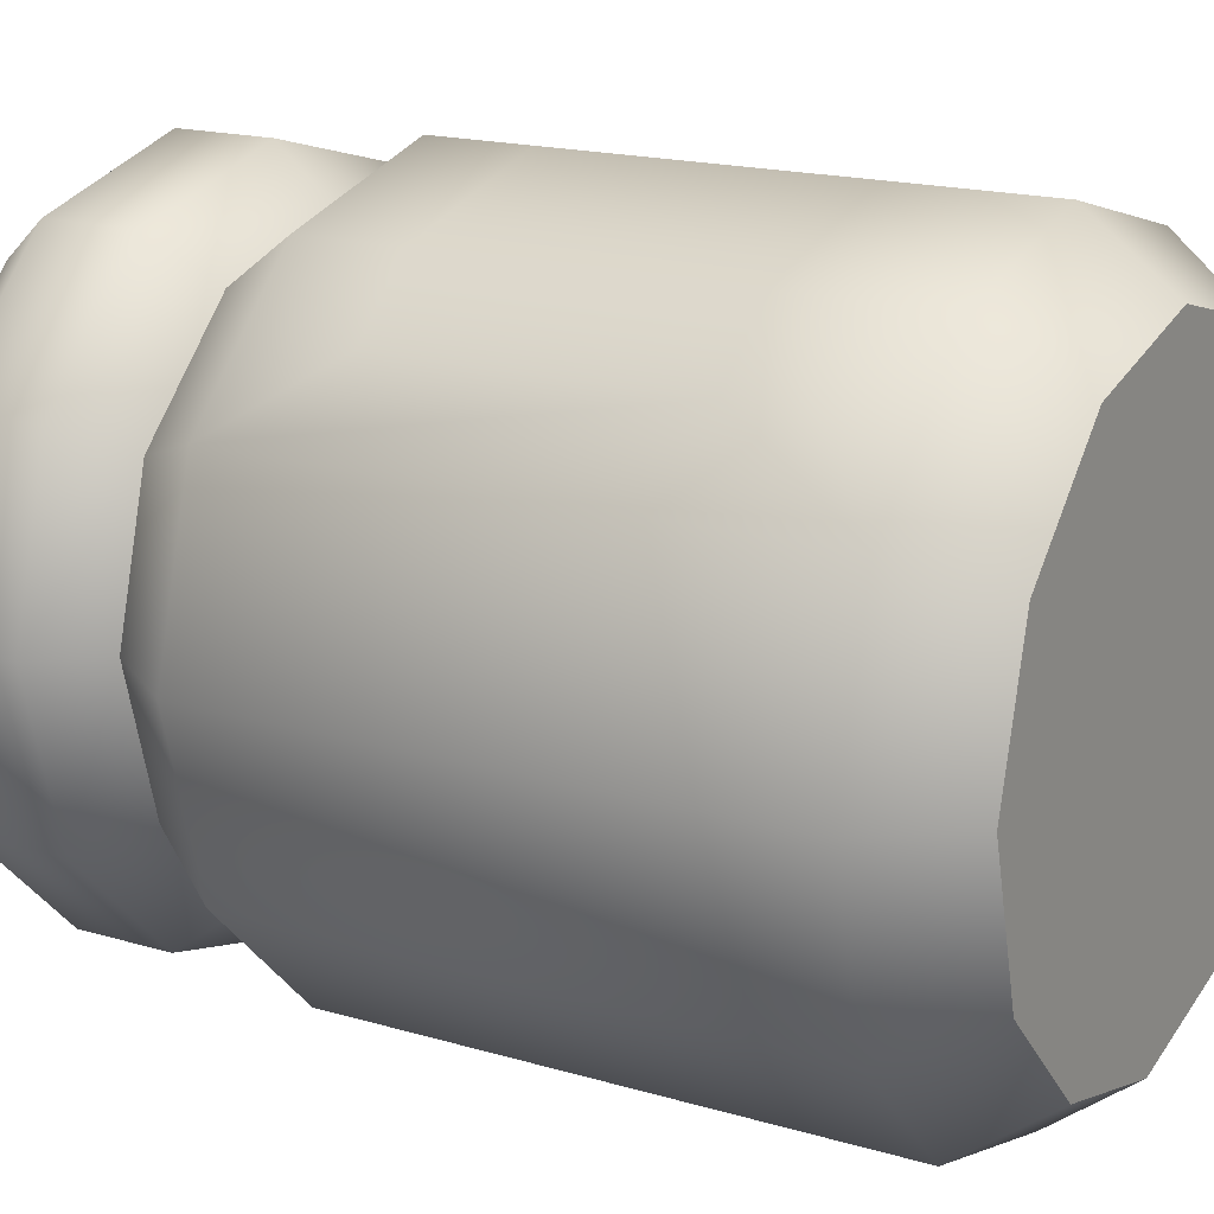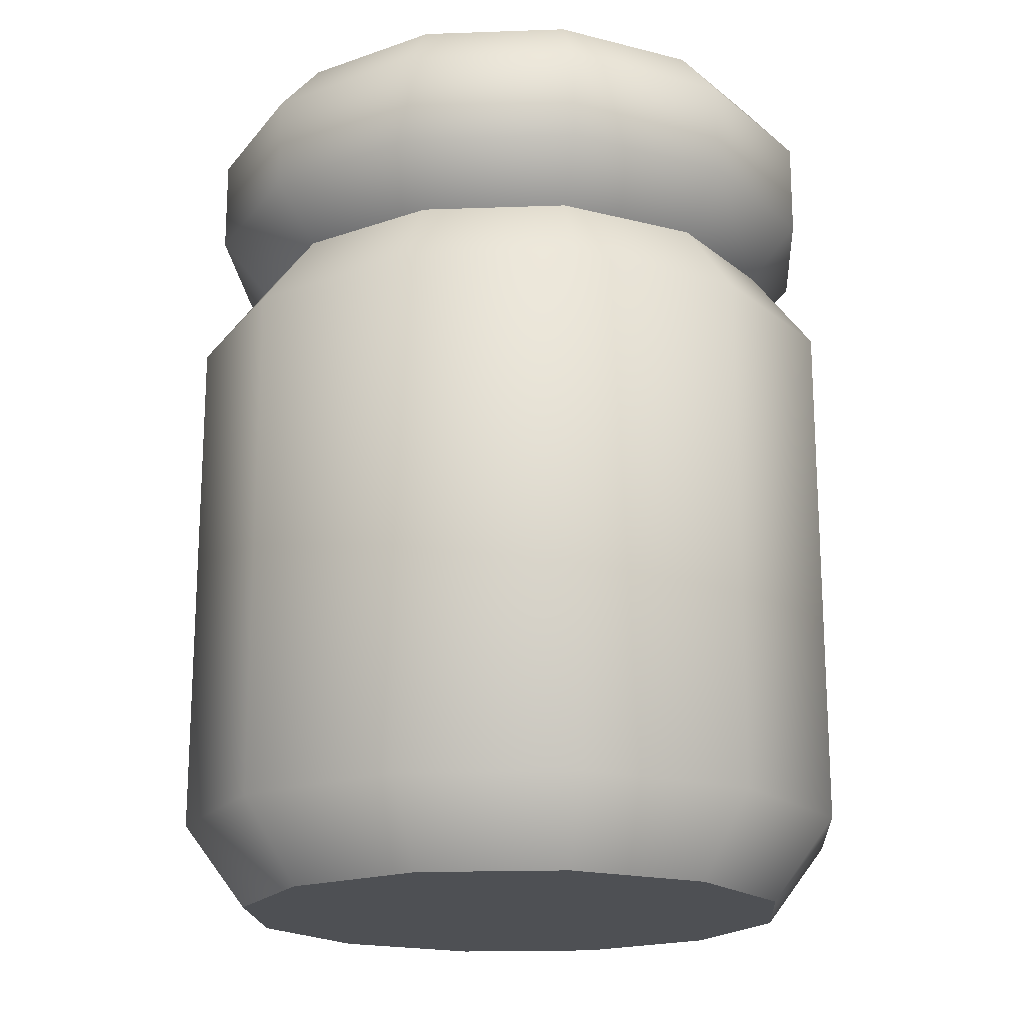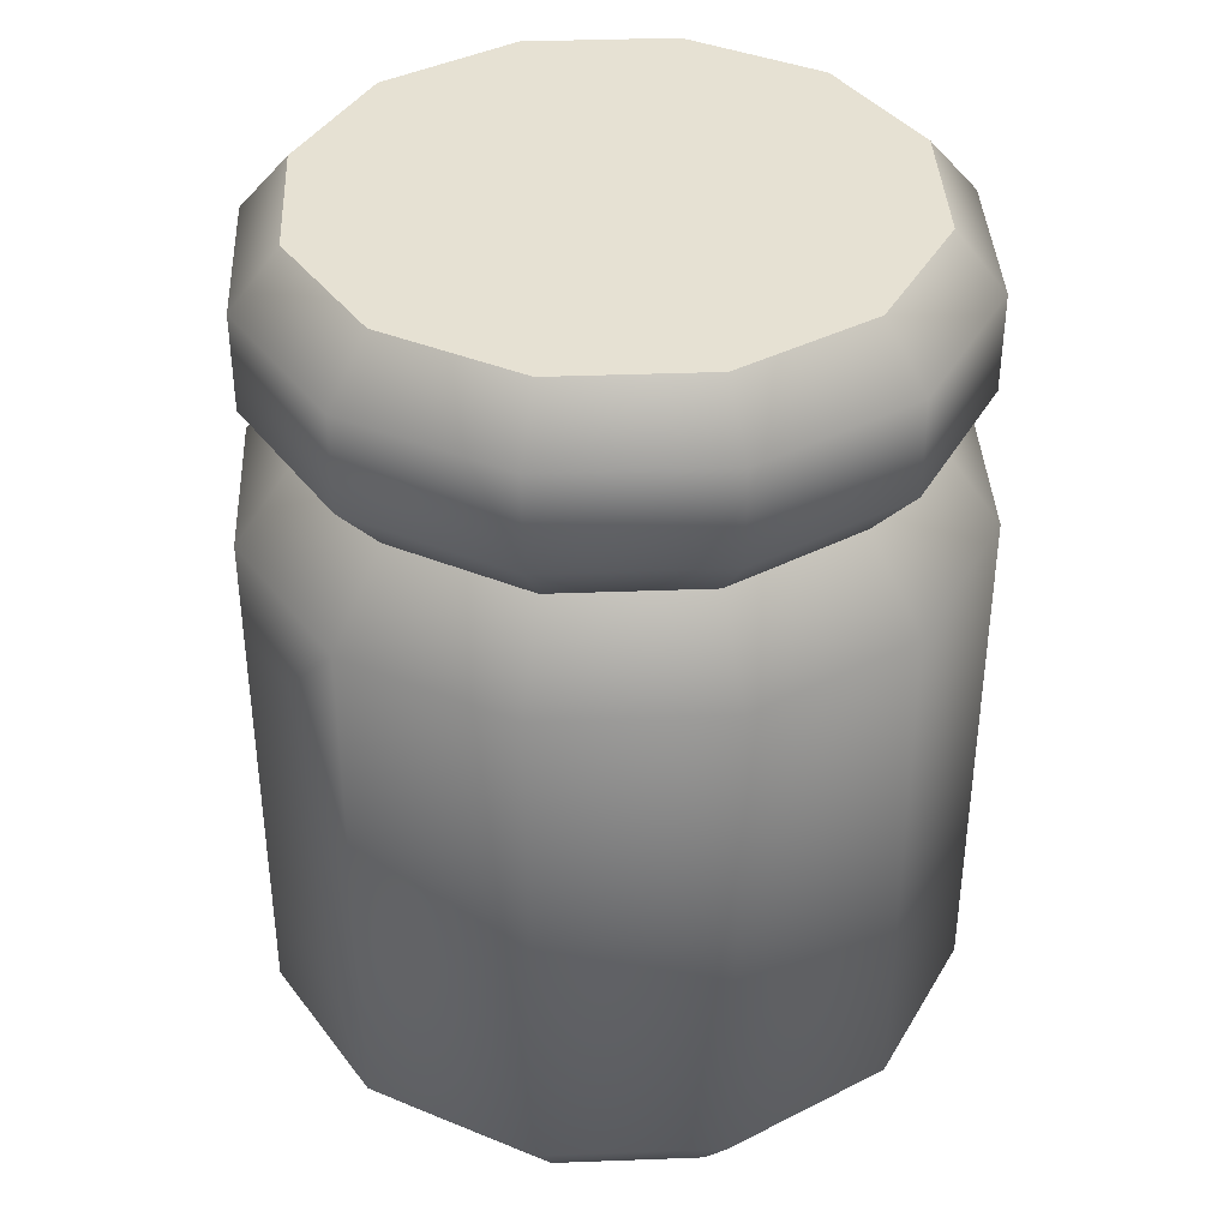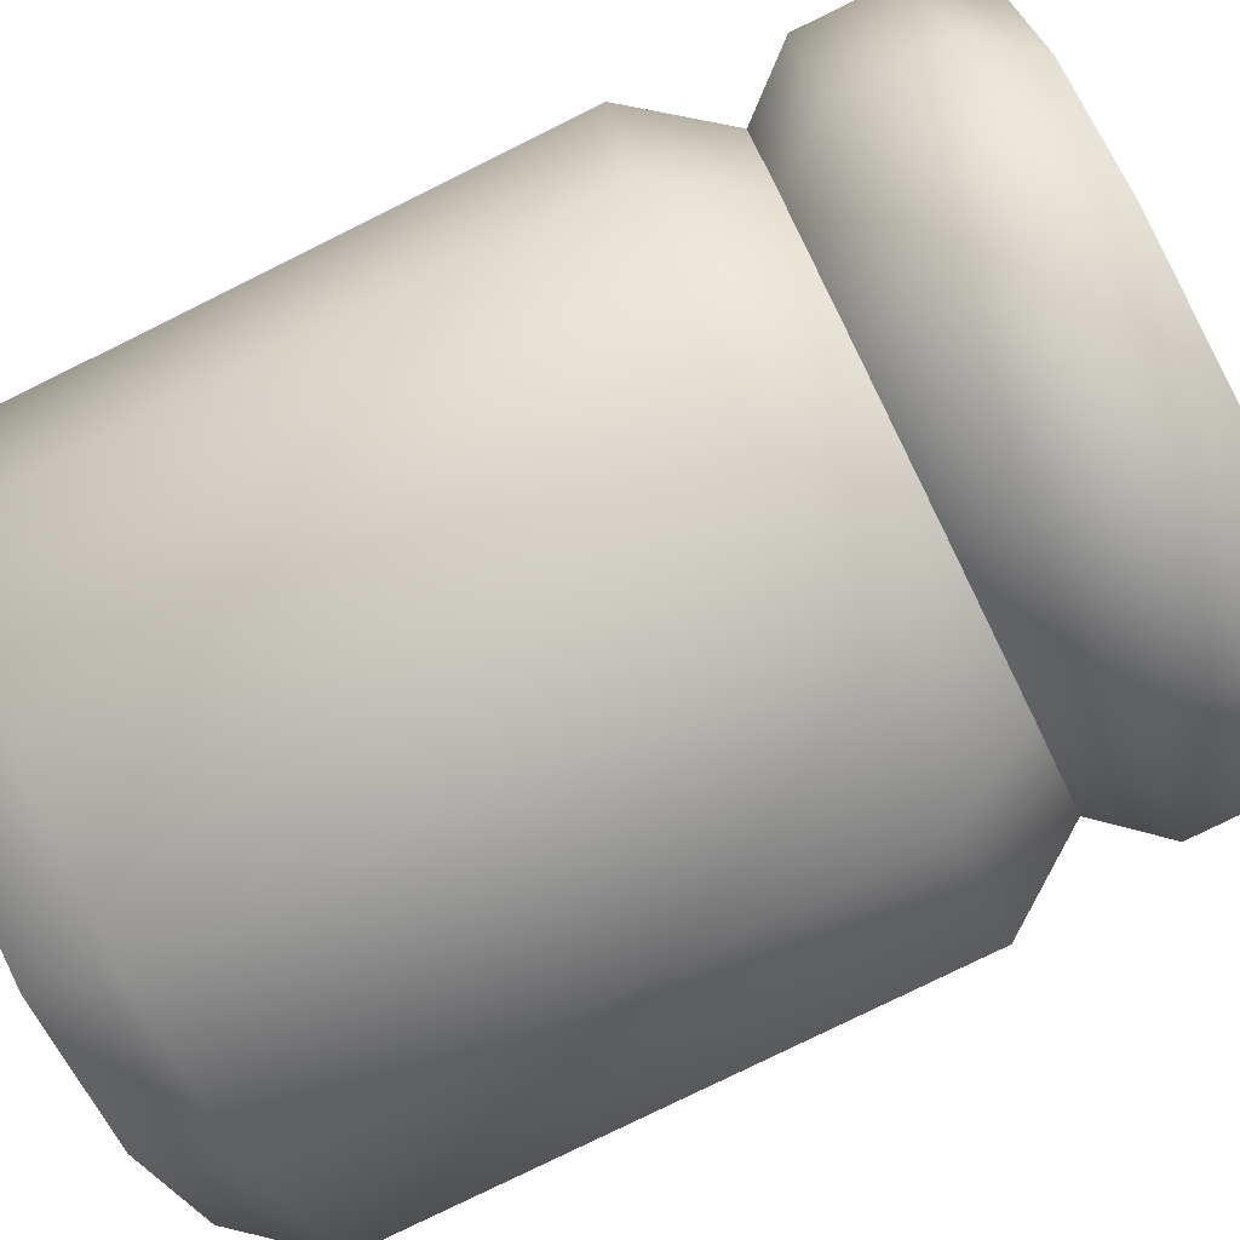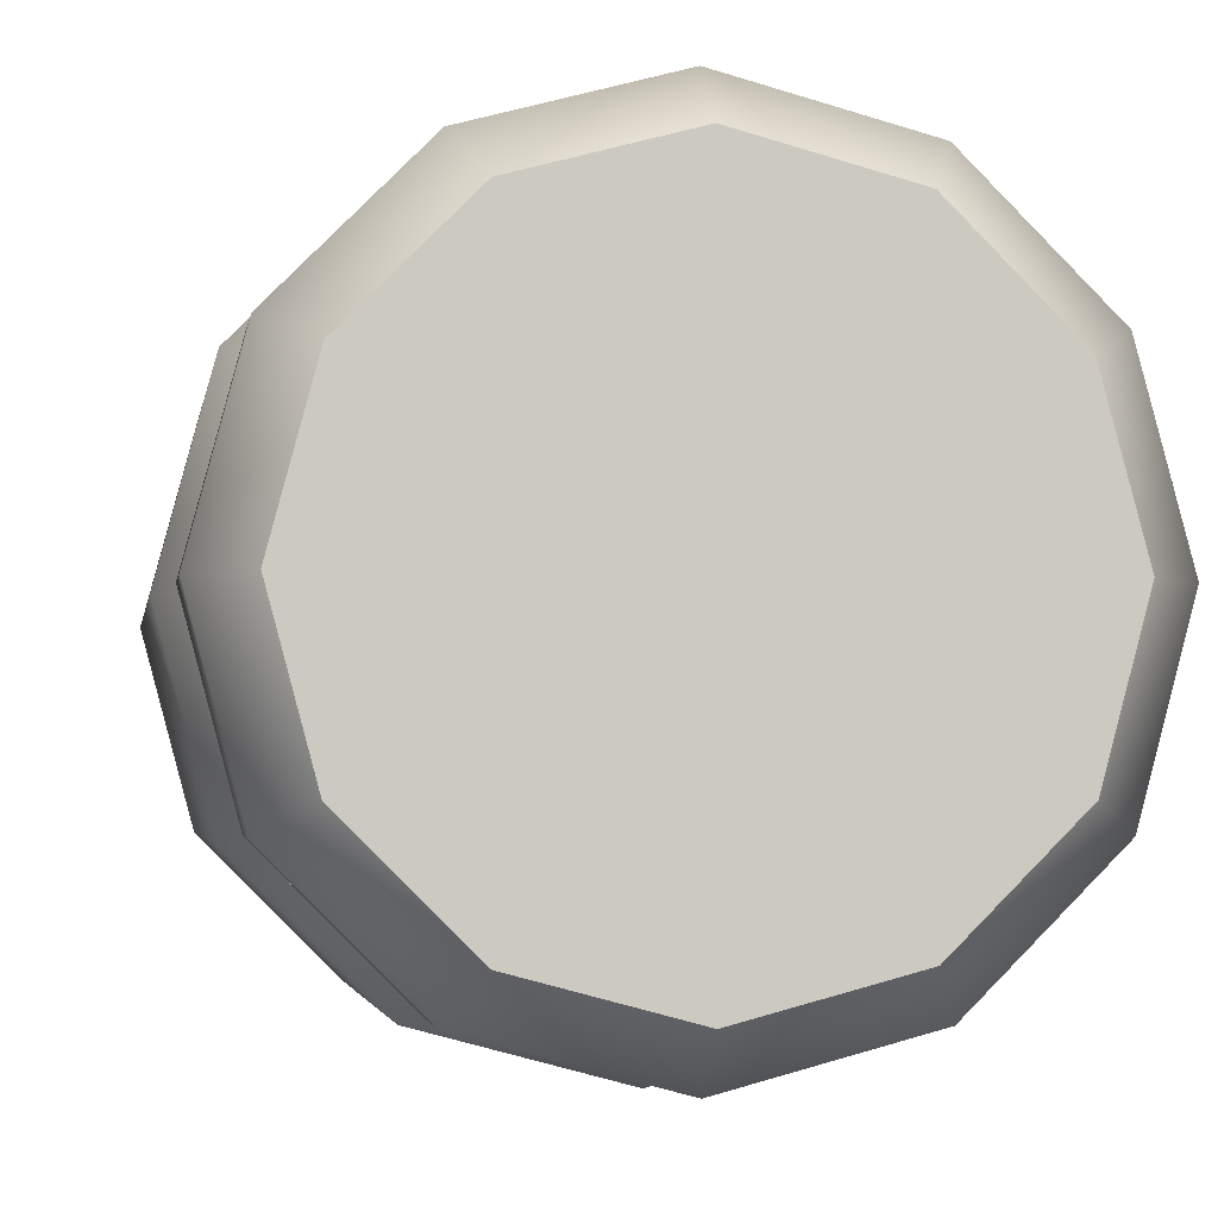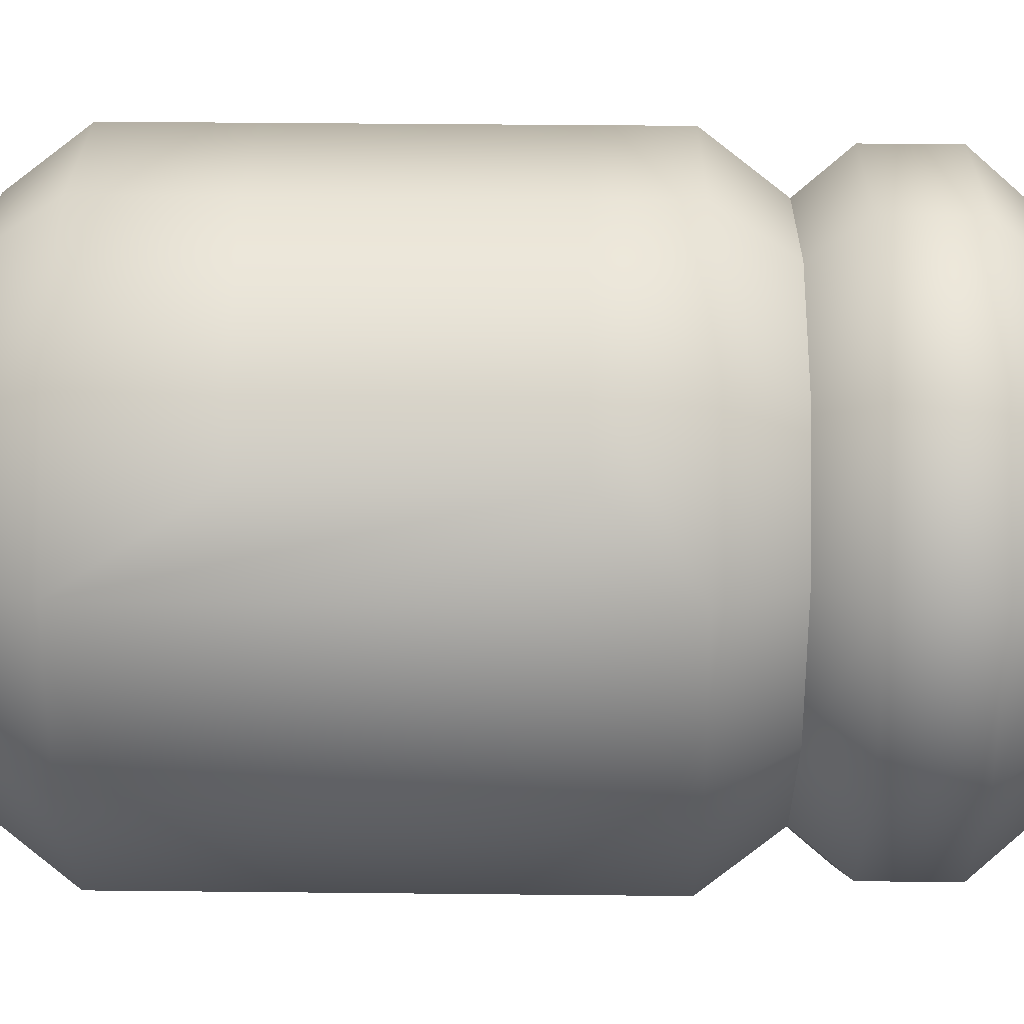
<metadata>
{"format":"obj","ext":"obj","renderer":"f3d","projection":"perspective","resolution":1024,"background":"white","views":[{"elev":17.3,"azim":-59.5,"up":"+Z"},{"elev":-18.6,"azim":138.9,"up":"+Y"},{"elev":38.6,"azim":102.3,"up":"+Y"},{"elev":-78.5,"azim":116.3,"up":"+Z"},{"elev":-2.9,"azim":171.4,"up":"+Z"},{"elev":42.2,"azim":90.7,"up":"+Z"}]}
</metadata>
<code>
o jar_D_medium_Cylinder.262
v -0 0.5 -0.2049
v -0 0.65 -0
v 0.1024 0.5 -0.1774
v 0.1774 0.5 -0.1025
v 0.2049 0.5 0
v 0.1774 0.5 0.1025
v 0.1024 0.5 0.1774
v -0 0.5 0.2049
v -0.1025 0.5 0.1774
v -0.1774 0.5 0.1025
v -0.2049 0.5 -0
v -0.1774 0.5 -0.1025
v -0.1025 0.5 -0.1774
v -0 -0 0
v -0 0.4403 -0.25
v -0 0.05968 -0.25
v -0.125 0.05968 -0.2165
v -0.125 0.4403 -0.2165
v 0.125 0.4403 -0.2165
v 0.125 0.05968 -0.2165
v 0.25 0.4403 0
v 0.25 0.05968 0
v 0.2165 0.05968 -0.125
v 0.2165 0.4403 -0.125
v -0.2165 0.05968 -0.125
v -0.2165 0.4403 -0.125
v -0.25 0.05968 -0
v -0.25 0.4403 -0
v -0.1685 0.1645 0.173
v -0.1685 0.37 0.173
v -0.125 0.1645 0.2165
v -0.125 0.37 0.2165
v -0 0.1645 0.25
v -0 0.37 0.25
v 0.125 0.1645 0.2165
v 0.125 0.37 0.2165
v 0.1685 0.1645 0.173
v 0.1685 0.37 0.173
v -0 0.5406 -0.2397
v -0 0.6094 -0.2397
v 0.1198 0.6094 -0.2076
v 0.1198 0.5406 -0.2076
v 0.2076 0.6094 -0.1198
v 0.2076 0.5406 -0.1198
v 0.2397 0.6094 0
v 0.2397 0.5406 0
v 0.2076 0.6094 0.1198
v 0.2076 0.5406 0.1198
v 0.1198 0.6094 0.2076
v 0.1198 0.5406 0.2076
v -0 0.6094 0.2397
v -0 0.5406 0.2397
v -0.1198 0.6094 0.2076
v -0.1198 0.5406 0.2076
v -0.2076 0.6094 0.1198
v -0.2076 0.5406 0.1198
v -0.2397 0.6094 -0
v -0.2397 0.5406 -0
v -0.2076 0.6094 -0.1198
v -0.2076 0.5406 -0.1198
v -0.1198 0.6094 -0.2076
v -0.1198 0.5406 -0.2076
v 0.1024 0.65 -0.1774
v -0 0.65 -0.2049
v 0.1774 0.65 -0.1025
v 0.2049 0.65 0
v 0.1774 0.65 0.1025
v 0.1024 0.65 0.1774
v -0 0.65 0.2049
v -0.1025 0.65 0.1774
v -0.1774 0.65 0.1025
v -0.2049 0.65 -0
v -0.1774 0.65 -0.1025
v -0.1025 0.65 -0.1774
v -0 -0 -0.2049
v 0.1024 -0 -0.1774
v 0.1774 -0 -0.1025
v 0.2049 -0 0
v 0.1774 -0 0.1025
v 0.1024 -0 0.1774
v -0 -0 0.2049
v -0.1025 -0 0.1774
v -0.1774 -0 0.1025
v -0.2049 -0 -0
v -0.1774 -0 -0.1025
v -0.1025 -0 -0.1774
v -0.2165 0.05968 0.125
v -0.2165 0.4403 0.125
v 0.2165 0.05968 0.125
v 0.2165 0.4403 0.125
v 0.125 0.4403 0.2165
v 0.125 0.05968 0.2165
v -0 0.4403 0.25
v -0 0.05968 0.25
v -0.125 0.4403 0.2165
v -0.125 0.05968 0.2165
f 40 64 63 41
f 41 63 65 43
f 43 65 66 45
f 45 66 67 47
f 47 67 68 49
f 49 68 69 51
f 51 69 70 53
f 53 70 71 55
f 55 71 72 57
f 57 72 73 59
f 59 73 74 61
f 61 74 64 40
f 17 16 75 86
f 16 20 76 75
f 23 22 78 77
f 25 17 86 85
f 20 23 77 76
f 27 25 85 84
f 87 27 84 83
f 96 87 83 82
f 94 96 82 81
f 92 94 81 80
f 89 92 80 79
f 22 89 79 78
f 5 6 90 21
f 35 37 38 36
f 6 7 91 90
f 33 35 36 34
f 7 8 93 91
f 31 33 34 32
f 8 9 95 93
f 29 31 32 30
f 9 10 88 95
f 27 87 88 28
f 10 11 28 88
f 25 27 28 26
f 11 12 26 28
f 23 20 19 24
f 3 4 24 19
f 17 25 26 18
f 12 13 18 26
f 21 22 23 24
f 4 5 21 24
f 19 20 16 15
f 1 3 19 15
f 15 16 17 18
f 13 1 15 18
f 13 62 39 1
f 62 61 40 39
f 12 60 62 13
f 60 59 61 62
f 11 58 60 12
f 58 57 59 60
f 10 56 58 11
f 56 55 57 58
f 9 54 56 10
f 54 53 55 56
f 8 52 54 9
f 52 51 53 54
f 7 50 52 8
f 50 49 51 52
f 6 48 50 7
f 48 47 49 50
f 5 46 48 6
f 46 45 47 48
f 4 44 46 5
f 44 43 45 46
f 3 42 44 4
f 42 41 43 44
f 1 39 42 3
f 39 40 41 42
f 2 63 64
f 2 65 63
f 2 66 65
f 2 67 66
f 2 68 67
f 2 69 68
f 2 70 69
f 2 71 70
f 2 72 71
f 2 73 72
f 2 74 73
f 2 64 74
f 14 75 76
f 14 76 77
f 14 77 78
f 14 78 79
f 14 79 80
f 14 80 81
f 14 81 82
f 14 82 83
f 14 83 84
f 14 84 85
f 14 85 86
f 14 86 75
f 89 22 21 90
f 29 30 88 87
f 38 37 89 90
f 36 38 90 91
f 37 35 92 89
f 34 36 91 93
f 35 33 94 92
f 32 34 93 95
f 33 31 96 94
f 30 32 95 88
f 31 29 87 96

</code>
